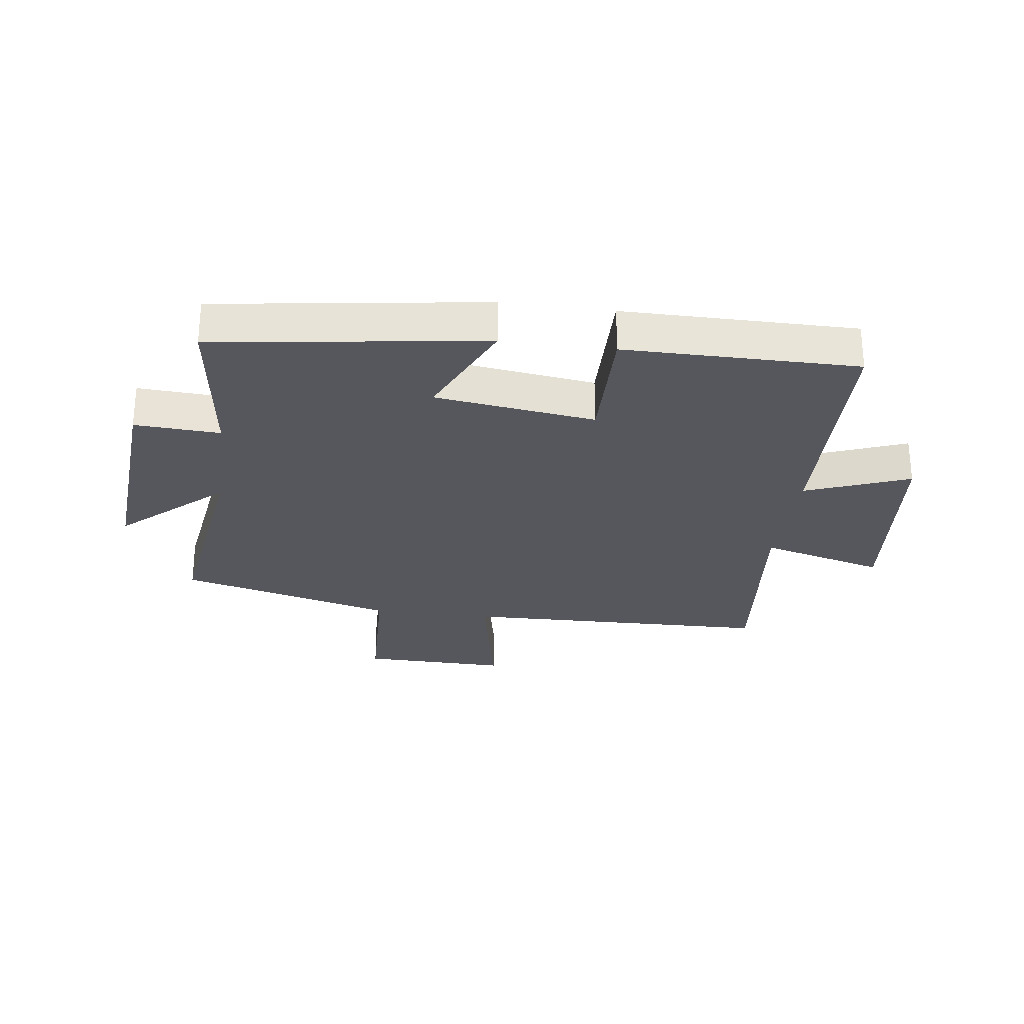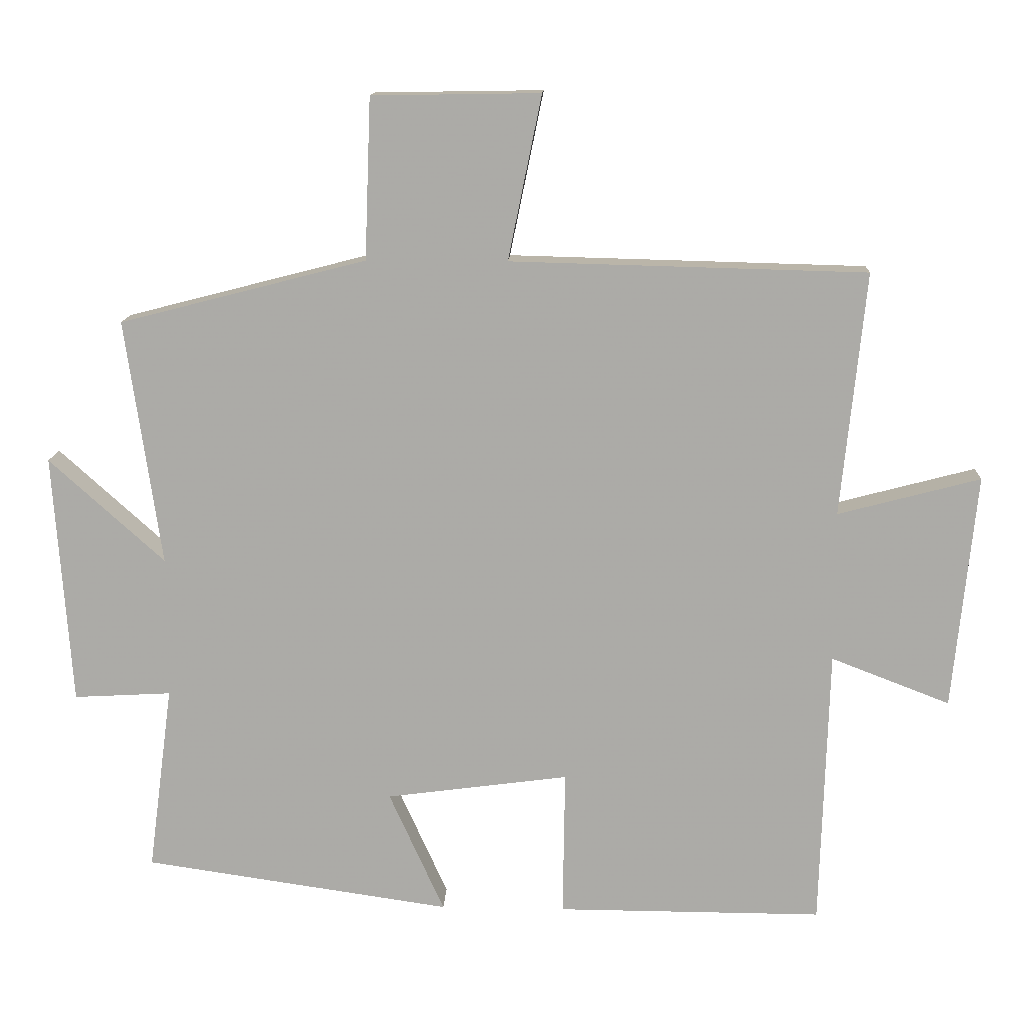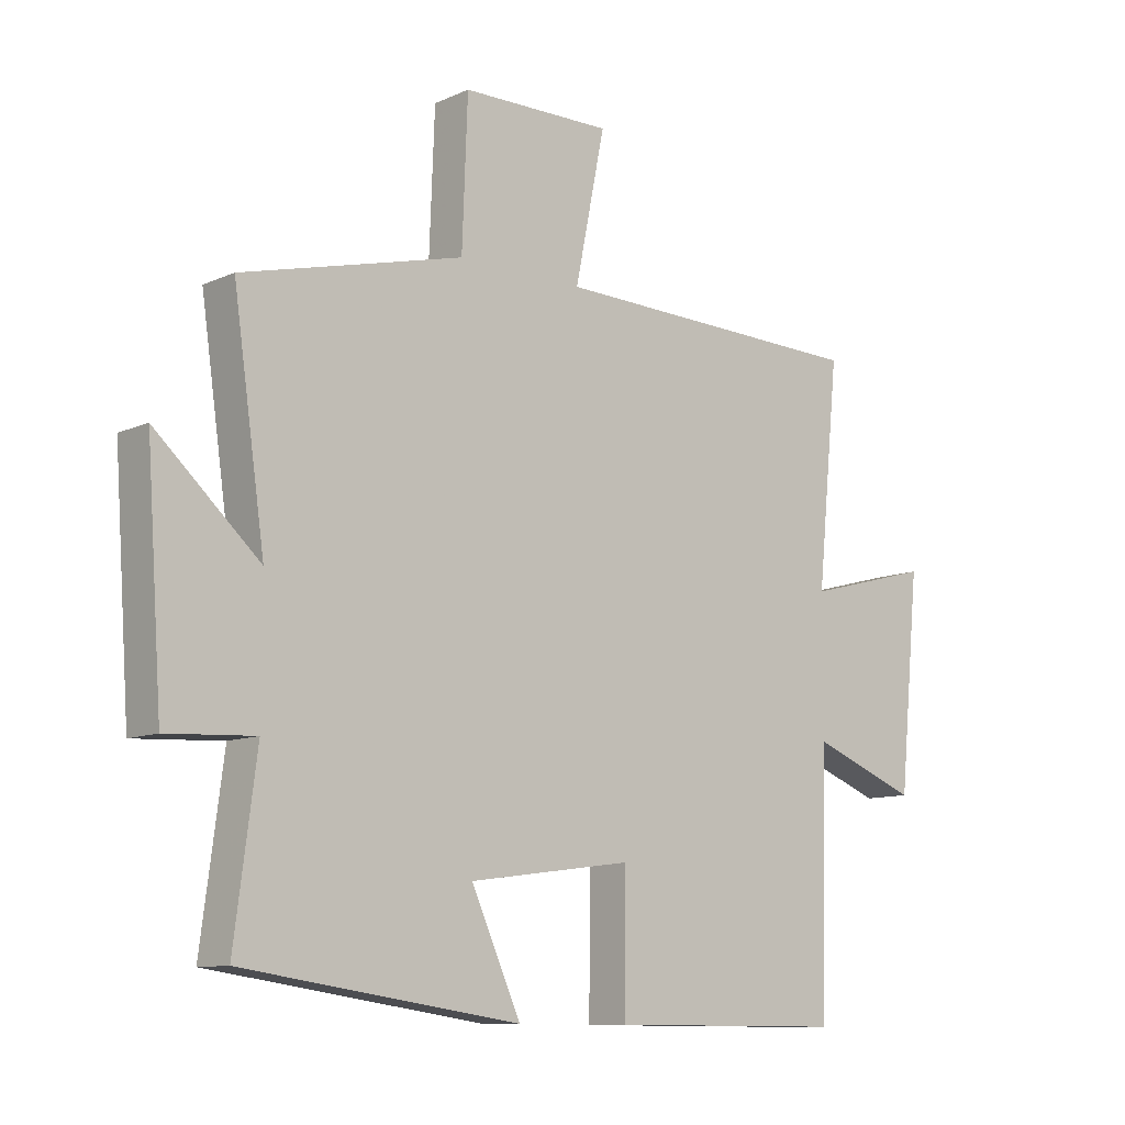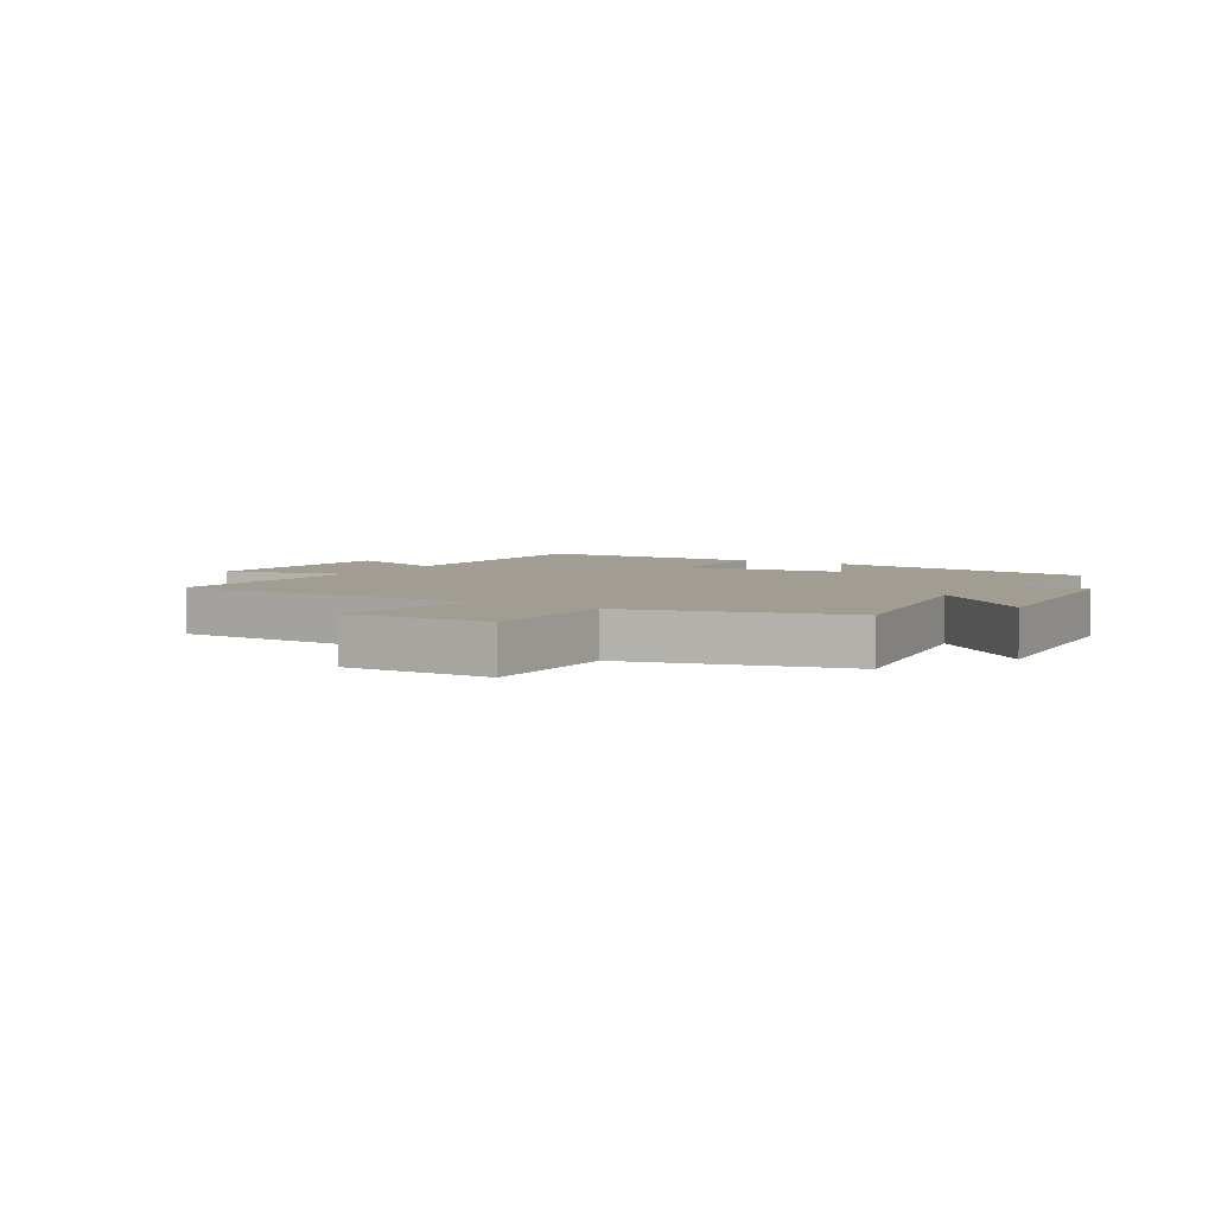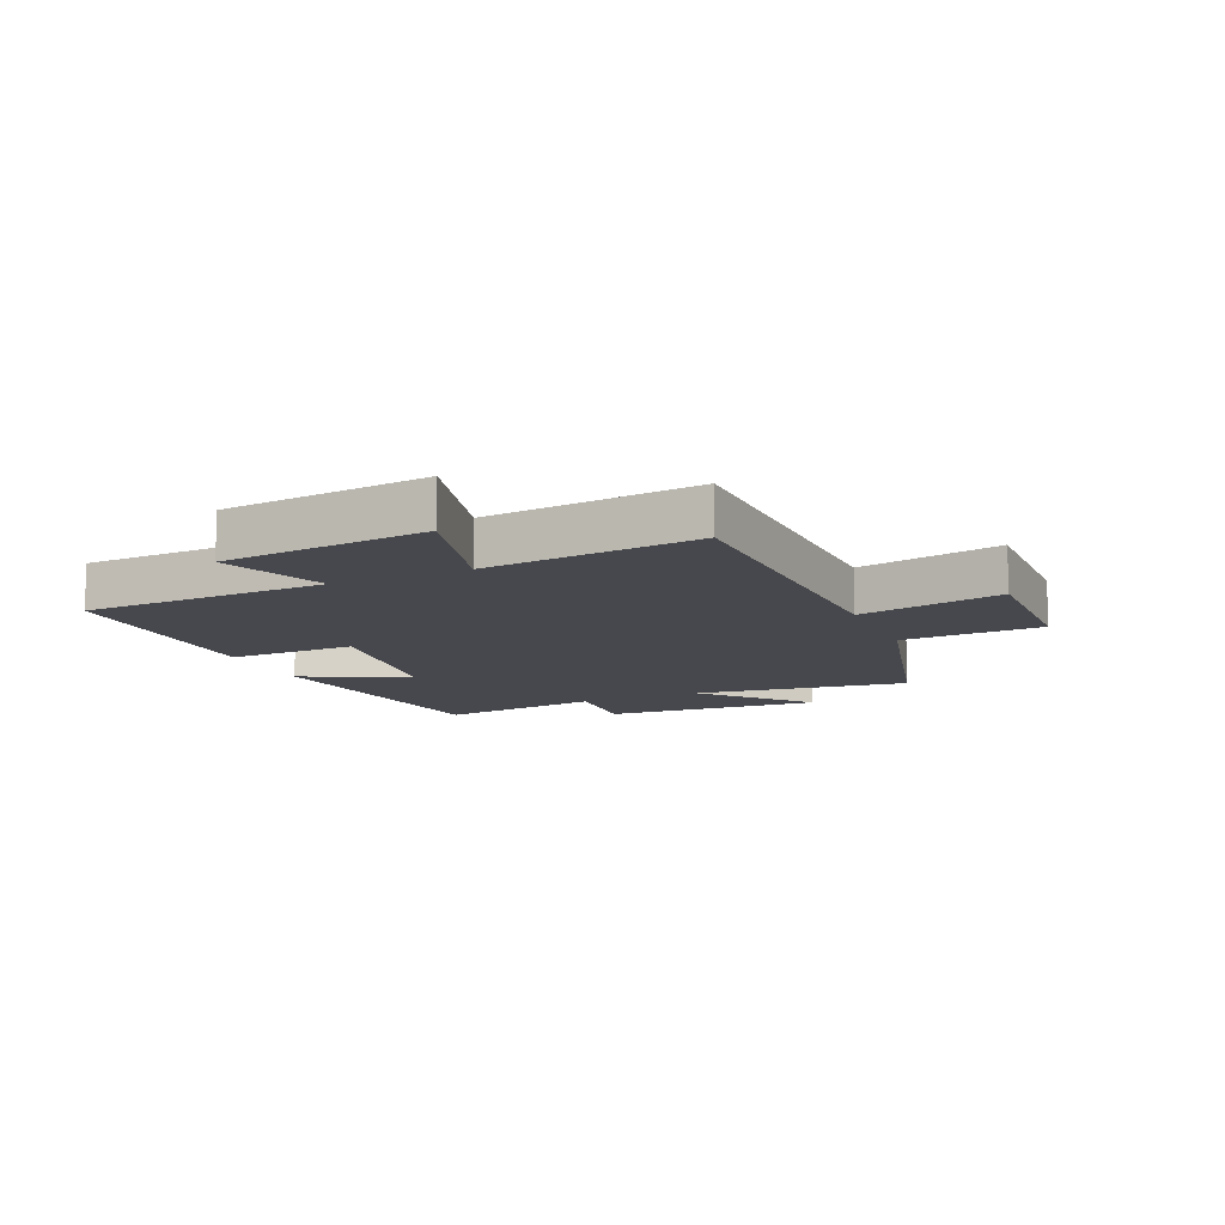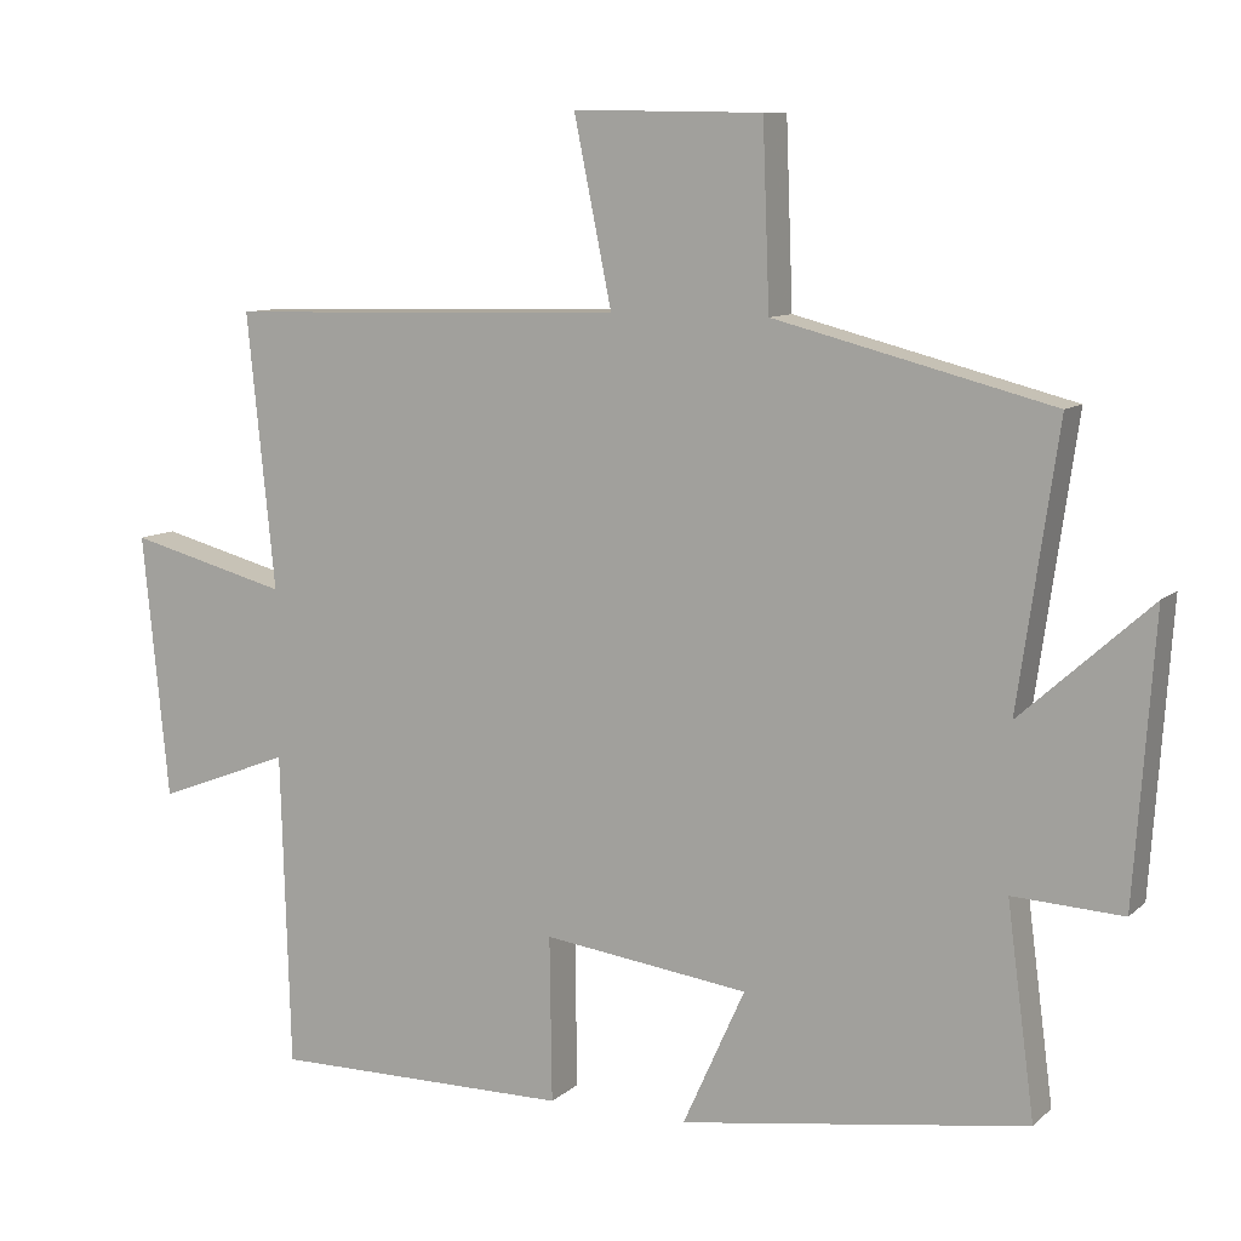
<metadata>
{"format":"obj","ext":"obj","renderer":"f3d","projection":"perspective","resolution":1024,"background":"white","views":[{"elev":-27.6,"azim":172.4,"up":"+Y"},{"elev":13.4,"azim":-177.3,"up":"+Z"},{"elev":-10.4,"azim":138.2,"up":"+Z"},{"elev":4.8,"azim":30.4,"up":"+Y"},{"elev":-11.9,"azim":-66.2,"up":"+Y"},{"elev":9.5,"azim":26.2,"up":"+Z"}]}
</metadata>
<code>
v -0.536 0.07 0.487
v -0.015 0.07 0.5
v -0.064 0.07 0.74
v 0.182 0.07 0.736
v 0.191 0.07 0.5
v 0.552 0.07 0.407
v 0.5 0.07 0.047
v 0.669 0.07 0.199
v 0.643 0.07 -0.169
v 0.5 0.07 -0.161
v 0.536 0.07 -0.435
v 0.085 0.07 -0.5
v 0.166 0.07 -0.321
v -0.102 0.07 -0.285
v -0.099 0.07 -0.5
v -0.488 0.07 -0.501
v -0.5 0.07 -0.092
v -0.674 0.07 -0.159
v -0.708 0.07 0.185
v -0.5 0.07 0.13
v -0.536 0 0.487
v -0.015 0 0.5
v -0.064 0 0.74
v 0.182 0 0.736
v 0.191 0 0.5
v 0.552 0 0.407
v 0.5 0 0.047
v 0.669 0 0.199
v 0.643 0 -0.169
v 0.5 0 -0.161
v 0.536 0 -0.435
v 0.085 0 -0.5
v 0.166 0 -0.321
v -0.102 0 -0.285
v -0.099 0 -0.5
v -0.488 0 -0.501
v -0.5 0 -0.092
v -0.674 0 -0.159
v -0.708 0 0.185
v -0.5 0 0.13
f 17 18 19 20
f 16 17 20
f 15 16 20
f 14 15 20
f 20 1 2
f 14 20 2
f 13 14 2
f 10 11 12 13
f 10 13 2 3
f 7 8 9 10
f 7 10 3
f 5 6 7
f 5 7 3
f 3 4 5
f 40 39 38 37
f 40 37 36
f 40 36 35
f 40 35 34
f 22 21 40
f 22 40 34
f 22 34 33
f 33 32 31 30
f 23 22 33 30
f 30 29 28 27
f 23 30 27
f 27 26 25
f 23 27 25
f 25 24 23
f 1 21 22 2
f 2 22 23 3
f 3 23 24 4
f 4 24 25 5
f 5 25 26 6
f 6 26 27 7
f 7 27 28 8
f 8 28 29 9
f 9 29 30 10
f 10 30 31 11
f 11 31 32 12
f 12 32 33 13
f 13 33 34 14
f 14 34 35 15
f 15 35 36 16
f 16 36 37 17
f 17 37 38 18
f 18 38 39 19
f 19 39 40 20
f 20 40 21 1

</code>
